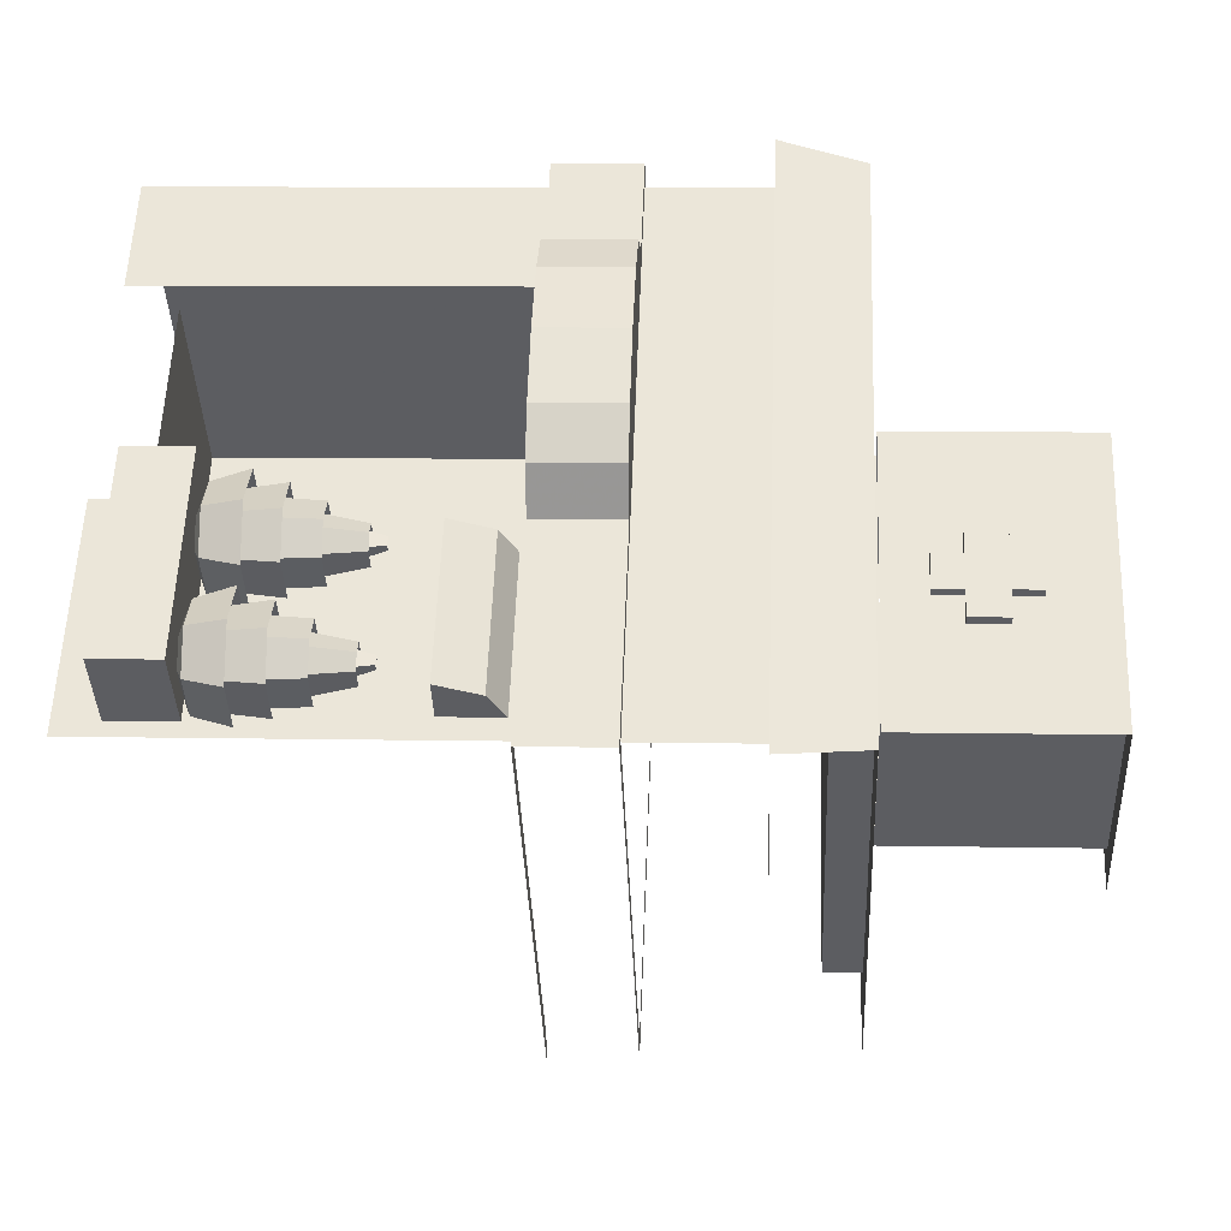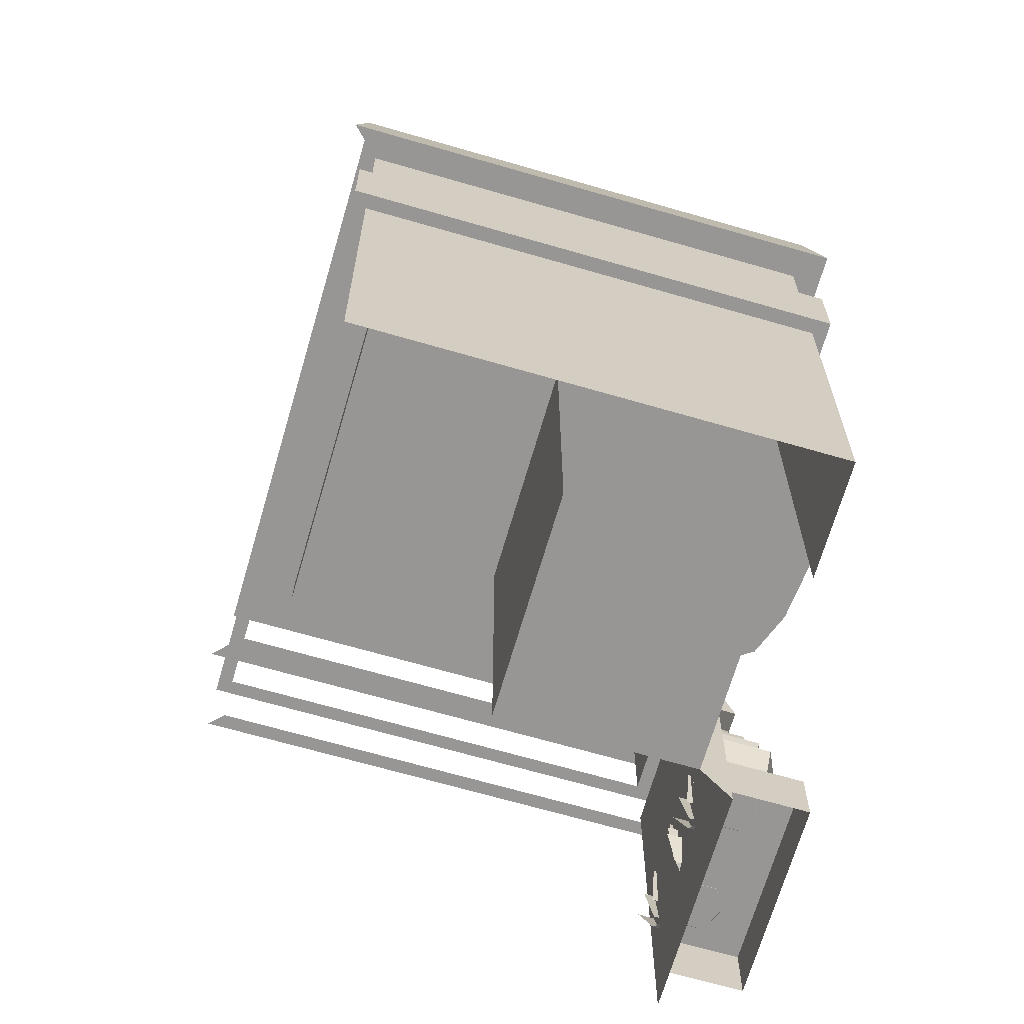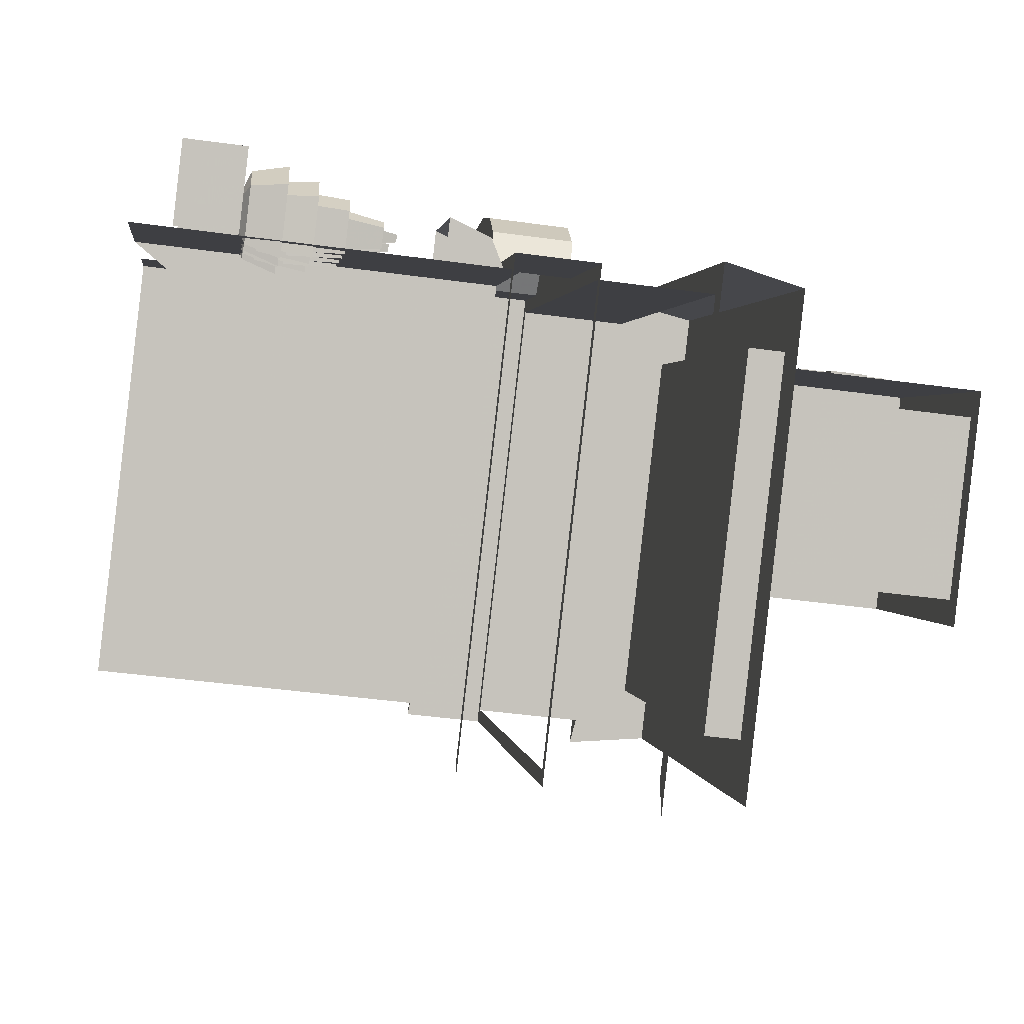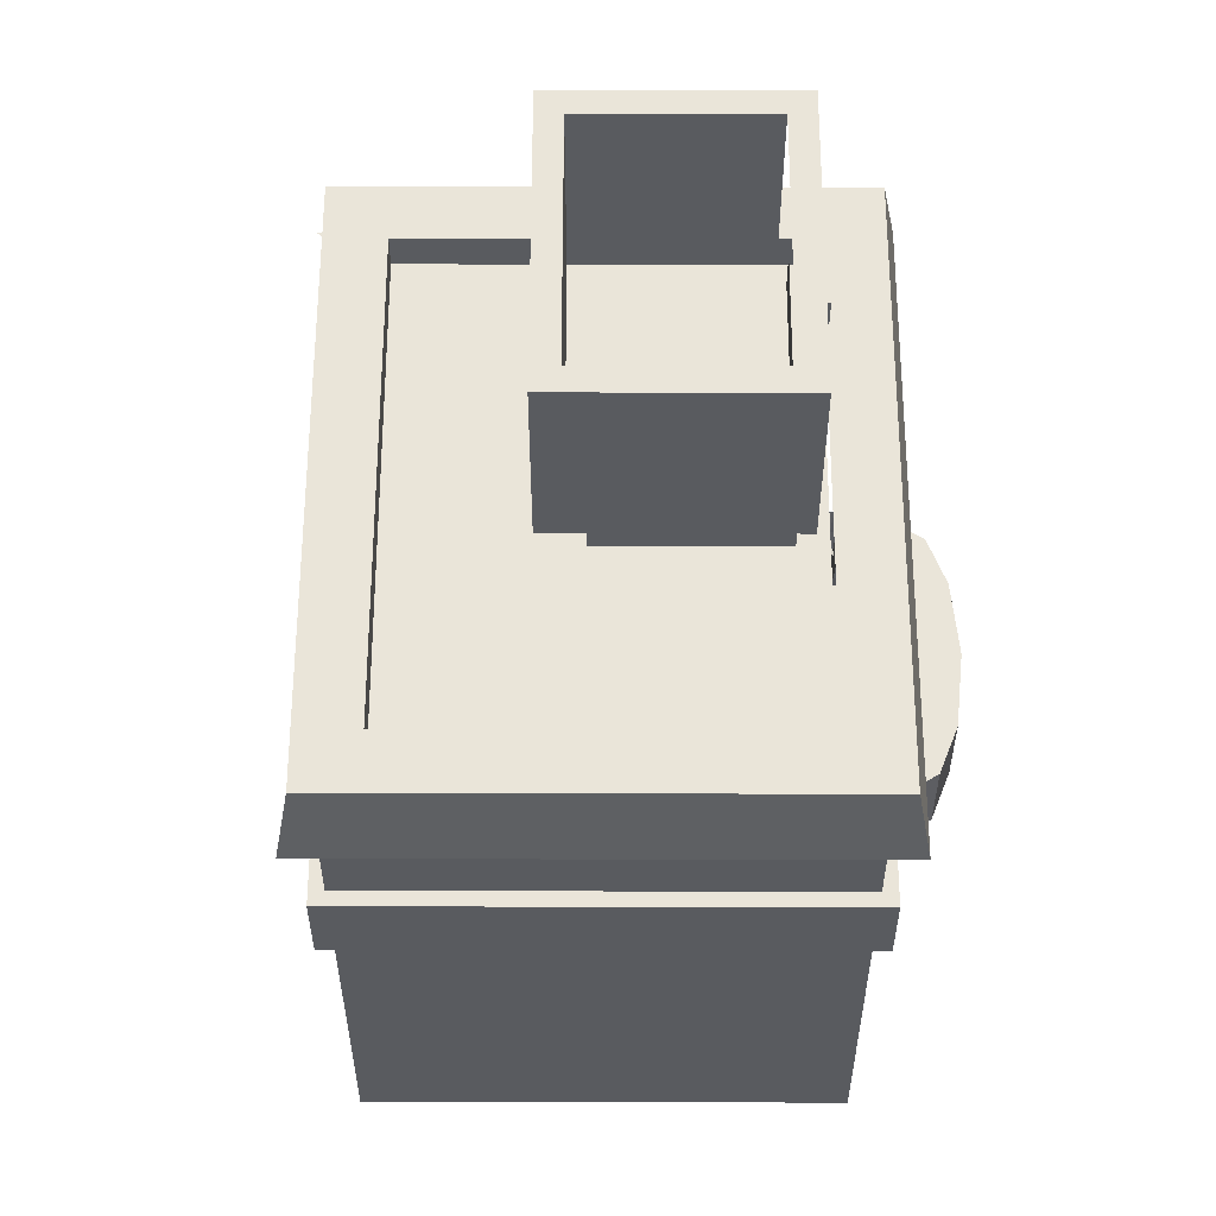
<metadata>
{"format":"obj","ext":"obj","renderer":"f3d","projection":"perspective","resolution":1024,"background":"white","views":[{"elev":8.8,"azim":93.0,"up":"+Z"},{"elev":-67.8,"azim":-61.2,"up":"+Y"},{"elev":-44.1,"azim":80.8,"up":"+Z"},{"elev":57.8,"azim":-44.9,"up":"+Y"}]}
</metadata>
<code>
o vsn_mesh_1_dream_kasan1_mesh_1_dream_kasan1
v 0.5148 1.153 -0.3028
v 0.4651 1.381 -0.2296
v 0.5065 1.15 -0.2916
v 0.3962 1.368 -0.1637
v 0.5112 1.148 -0.3202
v 0.4762 1.356 -0.2996
v 0.4907 1.143 -0.2926
v 0.3613 1.341 -0.1669
v 0.228 1.368 0.004529
v 0.1821 1.381 0.05341
v 0.1201 1.15 0.09482
v 0.1089 1.153 0.1031
v 0.1121 1.356 0.06444
v 0.09154 1.148 0.09944
v 0.2448 1.341 -0.05044
v 0.1191 1.143 0.07898
f 1 2 3
f 3 2 4
f 5 6 1
f 1 6 2
f 7 3 8
f 8 3 4
f 9 10 11
f 11 10 12
f 10 13 12
f 12 13 14
f 15 9 16
f 16 9 11
o vsn_mesh_0_body_mesh_0_body
v 0.295 1.265 -0.455
v 0.17 1.17 -0.58
v 0.295 1.17 -0.455
v 0.17 1.265 -0.58
v 0.42 1.17 -0.33
v 0.17 1.395 -0.58
v 0.42 1.265 -0.33
v 0.295 1.395 -0.455
v 0.42 1.395 -0.33
v 0.17 1.55 -0.58
v 0.295 1.55 -0.455
v 0.42 1.55 -0.33
v -0.005 1.55 -0.405
v 0.17 1.395 -0.58
v -0.005 1.395 -0.405
v -0.18 1.55 -0.23
v -0.005 1.265 -0.405
v 0.17 1.265 -0.58
v -0.18 1.395 -0.23
v 0.17 1.17 -0.58
v -0.18 1.265 -0.23
v -0.005 1.17 -0.405
v -0.18 1.17 -0.23
v 0.2663 1.376 -0.08275
v 0.2282 1.376 -0.04457
v 0.2282 1.304 -0.04457
v 0.2164 1.376 -0.05636
v 0.2663 1.304 -0.08275
v 0.2545 1.376 -0.09454
v 0.3173 1.376 -0.1337
v 0.3173 1.43 -0.1337
v 0.2663 1.43 -0.08275
v 0.2545 1.43 -0.09454
v 0.2545 1.376 -0.09454
v 0.2164 1.304 -0.05636
v 0.2164 1.376 -0.05636
v 0.3173 1.304 -0.1337
v 0.2663 1.25 -0.08275
v 0.2545 1.304 -0.09454
v 0.3055 1.43 -0.1455
v 0.3554 1.376 -0.1718
v 0.3055 1.376 -0.1455
v 0.2545 1.25 -0.09454
v 0.2545 1.43 -0.09454
v 0.3554 1.304 -0.1718
v 0.3173 1.25 -0.1337
v 0.3436 1.376 -0.1836
v 0.16 0.78 0.16
v -0.04 0.78 0.36
v -0.02 0.78 0.38
v 0.07 0.78 0.4
v 0.16 0.78 0.36
v 0.27 0.78 0.27
v 0.36 0.78 0.16
v 0.4 0.78 0.07
v 0.38 0.78 -0.02
v 0.36 0.78 -0.04
v 0.07 1.55 0.09
v 0.07 1.17 0.09
v 0.49 1.17 -0.33
v -0.25 1.17 -0.23
v 0.49 1.55 -0.33
v -0.25 1.55 -0.23
v 0.07 1.55 0.02
v -0.18 1.55 -0.23
v 0.07 1.55 0.02
v 0.42 1.55 -0.33
v 0.5214 0.1314 -0.0646
v 0.4896 0.1197 -0.05693
v 0.4421 0.1197 -0.1045
v 0.4925 0.1314 0.01139
v 0.4452 0.1314 -0.1408
v 0.5047 0.1991 0.02356
v 0.5412 0.1991 -0.07248
v 0.4716 0.1197 -0.009509
v 0.4449 0.1991 -0.1688
v 0.4165 0.1314 0.04028
v 0.4086 0.1991 0.06008
v 0.4242 0.1197 0.00852
v 0.3403 0.1314 -0.03592
v 0.3123 0.1991 -0.03623
v 0.3767 0.1197 -0.03903
v 0.5758 0.1314 -0.119
v 0.4996 0.1314 -0.1952
v 0.5359 0.1197 -0.1983
v 0.5679 0.1991 -0.09921
v 0.5835 0.1197 -0.1508
v 0.664 0.1991 -0.1357
v 0.6518 0.1314 -0.1479
v 0.4716 0.1991 -0.1955
v 0.6309 0.1197 -0.1688
v 0.6807 0.1314 -0.2239
v 0.7005 0.1991 -0.2318
v 0.6489 0.1197 -0.2162
v 0.6045 0.1314 -0.3001
v 0.6042 0.1991 -0.3281
v 0.6014 0.1197 -0.2638
v 0.32 0.62 -1e-06
v 0.36 0.62 -0.04
v 0.38 0.62 -0.02
v 0.4 0.62 0.07
v 0.36 0.62 0.16
v 0.27 0.62 0.27
v 0 0.62 0.32
v 0.16 0.62 0.36
v 0.07 0.62 0.4
v -0.02 0.62 0.38
v -0.04 0.62 0.36
v -0.16 1 0.48
v 0.36 0.78 -0.04
v 0.64 1 -0.32
v -0.04 0.78 0.36
v -0.16 0.78 0.48
v -0.8 1 -0.16
v 0.64 0.78 -0.32
v -0.8 0.78 -0.16
v -0 0.004 -0.32
v -0 0.64 -0.32
v -0.32 0.64 0
v 0.28 0.64 -0.04
v -0.32 0.004 0
v 0.28 0.004 -0.04
v -0 0.64 -0.32
v -0.04 0.64 0.28
v 0.32 0.64 -1e-06
v 0.32 -0.08 -1e-06
v 0.28 0.64 -0.04
v 0.64 -0.08 -0.32
v 0.64 0.64 -0.32
v 0.07 0.62 0.4
v -0.02 0.78 0.38
v -0.02 0.62 0.38
v 0.07 0.78 0.4
v 0.16 0.78 0.36
v 0.16 0.62 0.36
v 0.27 0.78 0.27
v 0.27 0.62 0.27
v 0.36 0.78 0.16
v 0.36 0.62 0.16
v 0.4 0.78 0.07
v 0.4 0.62 0.07
v 0.38 0.78 -0.02
v 0.38 0.62 -0.02
v 0.4189 0.3055 -0.01383
v 0.4173 0.4101 -0.05103
v 0.3837 0.3055 -0.04901
v 0.4266 0.4101 -0.04173
v 0.4394 0.4101 -0.05452
v 0.4673 0.3055 -0.06225
v 0.4301 0.4101 -0.06382
v 0.4321 0.3055 -0.09743
v 0.4617 0.2691 -0.01939
v 0.4195 0.3834 -0.02297
v 0.4148 0.2691 -0.001545
v 0.4475 0.3834 -0.03361
v 0.4582 0.3834 -0.06161
v 0.4796 0.2691 -0.06632
v 0.3914 0.3834 -0.05104
v 0.3677 0.2691 -0.04861
v 0.4301 0.3834 -0.08968
v 0.4325 0.2691 -0.1134
v 0.4744 0.2121 -0.006755
v 0.4143 0.316 0.01105
v 0.4118 0.2121 0.01705
v 0.4707 0.316 -0.01039
v 0.4922 0.316 -0.06679
v 0.4982 0.2121 -0.06936
v 0.3578 0.316 -0.04551
v 0.349 0.2121 -0.04573
v 0.4356 0.316 -0.1234
v 0.4354 0.2121 -0.1321
v 0.49 0.2569 0.008894
v 0.4103 0.2569 0.03919
v 0.4141 0.1548 0.02475
v 0.4806 0.1548 -0.000543
v 0.5059 0.1548 -0.06706
v 0.5203 0.2569 -0.07078
v 0.3474 0.1548 -0.04195
v 0.3304 0.2569 -0.04071
v 0.4392 0.1548 -0.1338
v 0.4404 0.2569 -0.1507
v 0.6266 0.3055 -0.2215
v 0.5894 0.4101 -0.2231
v 0.5987 0.4101 -0.2138
v 0.5914 0.3055 -0.2567
v 0.5859 0.4101 -0.201
v 0.5782 0.3055 -0.1731
v 0.5766 0.4101 -0.2103
v 0.543 0.3055 -0.2083
v 0.621 0.2691 -0.1787
v 0.6174 0.3834 -0.2209
v 0.6068 0.3834 -0.1929
v 0.6389 0.2691 -0.2256
v 0.5788 0.3834 -0.1823
v 0.5741 0.2691 -0.1608
v 0.5894 0.3834 -0.249
v 0.5918 0.2691 -0.2727
v 0.5507 0.3834 -0.2103
v 0.527 0.2691 -0.2079
v 0.6337 0.2121 -0.166
v 0.6515 0.316 -0.2261
v 0.63 0.316 -0.1697
v 0.6575 0.2121 -0.2286
v 0.5736 0.316 -0.1482
v 0.5711 0.2121 -0.1422
v 0.5949 0.316 -0.2826
v 0.5947 0.2121 -0.2914
v 0.5171 0.316 -0.2048
v 0.5083 0.2121 -0.205
v 0.6493 0.2569 -0.1504
v 0.6652 0.1548 -0.2263
v 0.6796 0.2569 -0.2301
v 0.6399 0.1548 -0.1598
v 0.5734 0.1548 -0.1345
v 0.5696 0.2569 -0.1201
v 0.5985 0.1548 -0.293
v 0.5997 0.2569 -0.31
v 0.5067 0.1548 -0.2012
v 0.4897 0.2569 -0.2
v 0.38 0.78 -0.02
v 0.68 0.62 -0.32
v 0.68 0.78 -0.32
v 0.38 0.62 -0.02
v 0.64 0.78 -0.32
v 0.36 0.78 -0.04
v -0.84 0.78 -0.16
v -0.84 0.62 -0.16
v -0.16 0.62 0.52
v -0.16 0.78 0.52
v -0.16 0.78 0.48
v -0.8 0.78 -0.16
v -0.02 0.78 0.38
v -0.16 0.78 0.48
v -0.16 0.78 0.52
v -0.04 0.78 0.36
v -0.16 0.62 0.52
v -0.02 0.62 0.38
v 0.68 1.16 -0.32
v -0.16 1 0.56
v 0.72 1 -0.32
v -0.16 1.16 0.52
v -0.16 1.16 0.36
v 0.52 1.16 -0.32
v -0.16 1.16 0.52
v -0.84 1.16 -0.16
v -0.88 1 -0.16
v -0.68 1.16 -0.16
v -0.16 1 0.56
v -0.16 1.16 0.36
v 0.4551 0.12 0.09799
v 0.4551 -0 0.09799
v 0.738 0 -0.1849
v 0.342 0.12 -0.01515
v 0.738 0.12 -0.1849
v 0.342 0.12 -0.01515
v 0.342 0 -0.01515
v 0.6249 0.12 -0.298
v -0.16 -0.08 0.48
v -0.8 0.64 -0.16
v -0.8 -0.08 -0.16
v -0.16 0.64 0.48
v 0 -0.08 0.32
v 0 0.64 0.32
v 0.43 0.58 -0.03
v 0.45 0.5 -0.01
v 0.67 0.5 -0.23
v 0.65 0.58 -0.25
v 0.39 0.61 -0.07
v 0.43 0.58 -0.03
v 0.39 0.5 -0.07
v 0.61 0.61 -0.29
v 0.39 0.61 -0.07
v -0.25 1.55 -0.23
v 0.17 1.55 -0.58
v 0.17 1.55 -0.65
v -0.005 1.55 -0.405
v -0.18 1.55 -0.23
v 0.17 1.55 -0.58
v 0.49 1.55 -0.33
v 0.295 1.55 -0.455
v 0.42 1.55 -0.33
v 0.07 1.17 0.05
v 0.45 1.09 -0.33
v 0.45 1.17 -0.33
v 0.07 1.09 0.05
v -0.17 1.17 -0.19
v -0.17 1.09 -0.19
v 0 0.64 0.32
v 0.28 0.64 -0.04
v 0.32 0.64 -1e-06
v -0.04 0.64 0.28
v 0.28 0.004 -0.04
v -0.32 0.004 0
v -0.04 0.004 0.28
v -0 0.004 -0.32
v 0.3554 1.304 -0.1718
v 0.3436 1.376 -0.1836
v 0.3554 1.376 -0.1718
v 0.3436 1.304 -0.1836
v 0.3173 1.304 -0.1337
v 0.3436 1.304 -0.1836
v 0.3554 1.304 -0.1718
v 0.3055 1.304 -0.1455
v 0.2545 1.304 -0.09454
v 0.2282 1.304 -0.04457
v 0.2164 1.304 -0.05636
v 0.2663 1.304 -0.08275
v 0.2545 1.25 -0.09454
v 0.3173 1.25 -0.1337
v 0.2663 1.25 -0.08275
v 0.3055 1.25 -0.1455
v 0.3055 1.25 -0.1455
v 0.3173 1.304 -0.1337
v 0.3173 1.25 -0.1337
v 0.3055 1.304 -0.1455
v 0.3173 1.43 -0.1337
v 0.3055 1.376 -0.1455
v 0.3055 1.43 -0.1455
v 0.3173 1.376 -0.1337
v 0.65 0.58 -0.25
v 0.61 0.5 -0.29
v 0.67 0.5 -0.23
v 0.61 0.61 -0.29
v 0.64 0.78 -0.32
v 0 0.78 -1
v 0 0.78 -0.96
v 0.68 0.78 -0.32
v -0.84 0.62 -0.16
v -0.16 0.62 0.48
v -0.16 0.62 0.52
v -0.8 0.62 -0.16
v 0.64 0.62 -0.32
v 0 0.62 -1
v 0.68 0.62 -0.32
v 0 0.62 -0.96
v 0.38 0.62 -0.02
v 0.64 0.62 -0.32
v 0.68 0.62 -0.32
v 0.36 0.62 -0.04
v -0.8 0.78 -0.16
v 0 0.78 -1
v -0.84 0.78 -0.16
v 0 0.78 -0.96
v -0.02 0.62 0.38
v -0.16 0.62 0.48
v -0.04 0.62 0.36
v -0.16 0.62 0.52
v -0.68 1.16 -0.16
v 0 1.09 -0.84
v 0 1.16 -0.84
v -0.68 1.09 -0.16
v 0.52 1.16 -0.32
v 0 1.16 -1
v 0 1.16 -0.84
v 0.68 1.16 -0.32
v -0.16 1.09 0.36
v 0 1.09 -0.84
v -0.68 1.09 -0.16
v 0.52 1.09 -0.32
v 0.52 1.09 -0.32
v 0 1.16 -0.84
v 0 1.09 -0.84
v 0.52 1.16 -0.32
v -0.16 1 0.48
v -0.88 1 -0.16
v -0.8 1 -0.16
v -0.16 1 0.56
v 0.64 1 -0.32
v 0 1 -1.04
v 0.72 1 -0.32
v 0 1 -0.96
v 0.64 1 -0.32
v -0.16 1 0.56
v -0.16 1 0.48
v 0.72 1 -0.32
v -0.68 1.16 -0.16
v 0 1.16 -1
v -0.84 1.16 -0.16
v 0 1.16 -0.84
v 0.6249 0 -0.298
v 0.738 0.12 -0.1849
v 0.738 0 -0.1849
v 0.6249 0.12 -0.298
f 17 18 19
f 17 20 18
f 17 19 21
f 17 22 20
f 17 21 23
f 17 24 22
f 17 23 25
f 17 25 24
f 30 31 33
f 30 33 34
f 33 36 34
f 33 31 37
f 33 38 36
f 33 37 39
f 33 39 38
f 37 31 35
f 114 115 116
f 114 116 117
f 114 117 118
f 114 118 119
f 114 119 120
f 119 121 120
f 121 122 120
f 122 123 120
f 123 124 120
f 127 126 131
f 312 313 314
f 312 315 313
f 316 317 318
f 316 319 317
f 320 321 322
f 320 323 321
f 324 325 326
f 324 327 325
f 328 329 330
f 328 331 329
f 332 333 334
f 332 335 333
f 336 337 338
f 336 339 337
f 340 341 342
f 344 345 346
f 344 347 345
f 348 349 350
f 348 351 349
f 352 353 354
f 352 355 353
f 356 359 357
f 360 361 362
f 360 363 361
f 368 369 370
f 372 373 374
f 372 375 373
f 380 381 382
f 380 383 381
f 384 385 386
f 384 387 385
f 388 389 390
f 388 391 389
f 392 395 393
f 396 397 398
f 396 399 397
f 22 24 26
f 25 27 24
f 25 28 27
f 27 26 24
f 26 29 30
f 29 31 30
f 29 32 31
f 32 35 31
f 40 41 42
f 40 43 41
f 40 42 44
f 40 45 43
f 40 44 46
f 40 46 47
f 40 47 48
f 40 48 49
f 40 49 50
f 41 51 42
f 41 52 51
f 44 53 46
f 44 54 53
f 44 55 54
f 47 56 48
f 46 53 57
f 46 57 58
f 55 59 54
f 56 60 48
f 53 61 57
f 53 54 62
f 58 57 63
f 64 65 66
f 64 66 67
f 64 67 68
f 64 68 69
f 64 69 70
f 64 70 71
f 64 71 72
f 64 72 73
f 74 75 76
f 74 77 75
f 74 76 78
f 74 79 77
f 74 78 80
f 74 81 79
f 74 82 81
f 78 83 80
f 84 85 86
f 84 87 85
f 84 86 88
f 84 89 87
f 84 88 90
f 84 90 89
f 85 87 91
f 88 92 90
f 89 93 87
f 89 94 93
f 91 87 95
f 87 93 95
f 94 96 93
f 94 97 96
f 95 93 98
f 98 93 96
f 99 100 101
f 99 102 100
f 99 101 103
f 99 104 102
f 99 103 105
f 99 105 104
f 100 102 106
f 103 107 105
f 104 105 108
f 104 108 109
f 107 110 105
f 105 110 108
f 109 108 111
f 109 111 112
f 110 113 108
f 108 113 111
f 125 126 127
f 125 128 126
f 125 129 128
f 125 130 129
f 130 132 129
f 133 134 135
f 133 136 134
f 133 135 137
f 133 138 136
f 135 139 140
f 138 141 136
f 138 142 141
f 139 143 140
f 142 144 141
f 144 145 141
f 146 147 148
f 146 149 147
f 146 150 149
f 146 151 150
f 151 152 150
f 151 153 152
f 153 154 152
f 153 155 154
f 155 156 154
f 155 157 156
f 157 158 156
f 157 159 158
f 160 161 162
f 160 163 161
f 160 164 163
f 160 165 164
f 165 166 164
f 165 167 166
f 168 169 170
f 168 171 169
f 168 172 171
f 168 173 172
f 170 169 174
f 170 174 175
f 173 176 172
f 173 177 176
f 178 179 180
f 178 181 179
f 178 182 181
f 178 183 182
f 180 179 184
f 180 184 185
f 183 186 182
f 183 187 186
f 188 189 190
f 188 190 191
f 188 191 192
f 188 192 193
f 189 194 190
f 189 195 194
f 192 196 193
f 196 197 193
f 198 199 200
f 198 201 199
f 198 200 202
f 198 202 203
f 202 204 203
f 204 205 203
f 206 207 208
f 206 209 207
f 206 208 210
f 206 210 211
f 209 212 207
f 209 213 212
f 210 214 211
f 214 215 211
f 216 217 218
f 216 219 217
f 216 218 220
f 216 220 221
f 219 222 217
f 219 223 222
f 220 224 221
f 224 225 221
f 226 227 228
f 226 229 227
f 226 230 229
f 226 231 230
f 228 227 232
f 228 232 233
f 231 234 230
f 231 235 234
f 236 237 238
f 236 239 237
f 236 238 240
f 236 240 241
f 242 243 244
f 242 244 245
f 242 245 246
f 242 246 247
f 248 249 250
f 248 251 249
f 248 250 252
f 248 252 253
f 254 255 256
f 254 257 255
f 254 258 257
f 254 259 258
f 260 261 262
f 260 263 261
f 260 262 264
f 260 265 263
f 266 267 268
f 266 269 267
f 266 268 270
f 266 270 271
f 269 272 267
f 270 273 271
f 274 275 276
f 274 277 275
f 274 278 277
f 278 279 277
f 280 281 282
f 280 282 283
f 280 283 284
f 281 285 286
f 283 287 284
f 285 288 286
f 289 290 291
f 289 292 290
f 289 293 292
f 291 294 295
f 294 296 295
f 296 297 295
f 298 299 300
f 298 301 299
f 298 302 301
f 302 303 301
f 304 305 306
f 304 307 305
f 308 309 310
f 308 311 309
f 340 343 341
f 356 357 358
f 364 365 366
f 364 367 365
f 368 371 369
f 376 377 378
f 376 379 377
f 392 393 394

</code>
